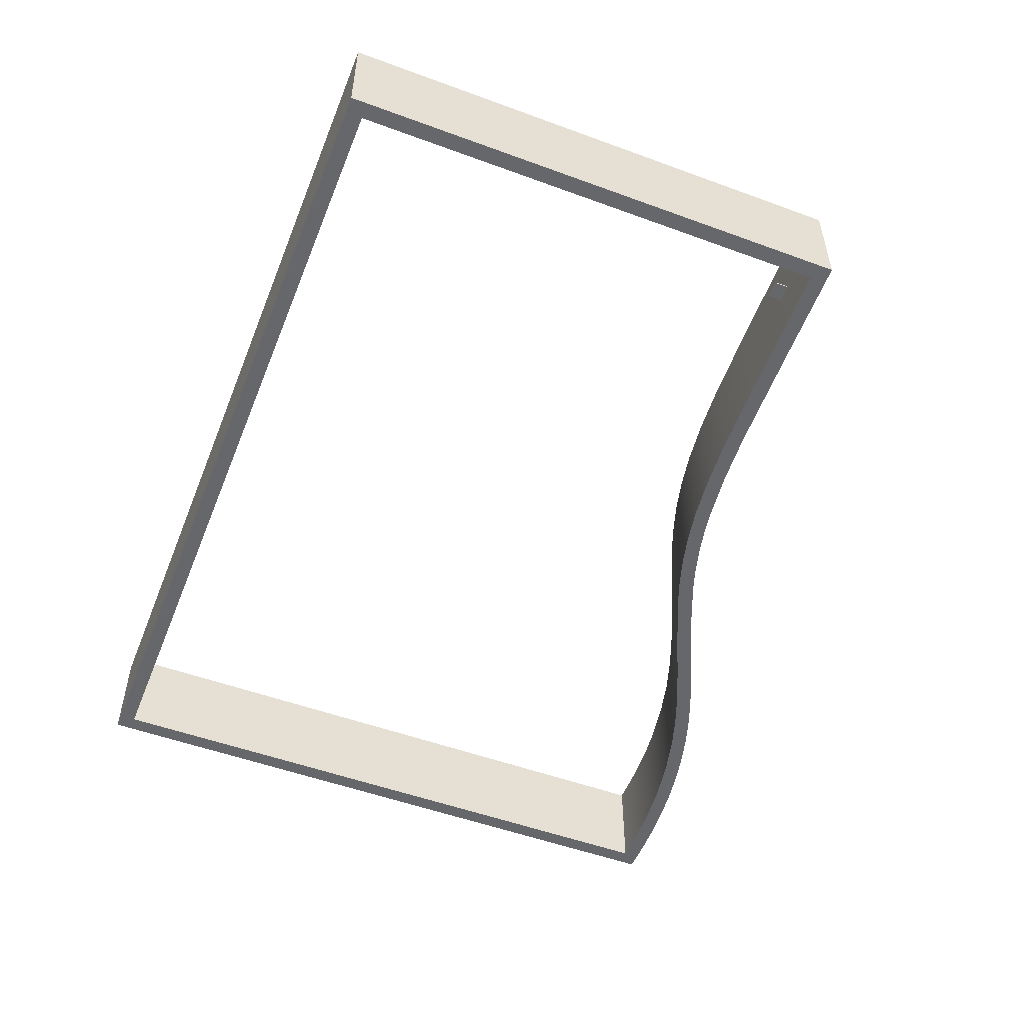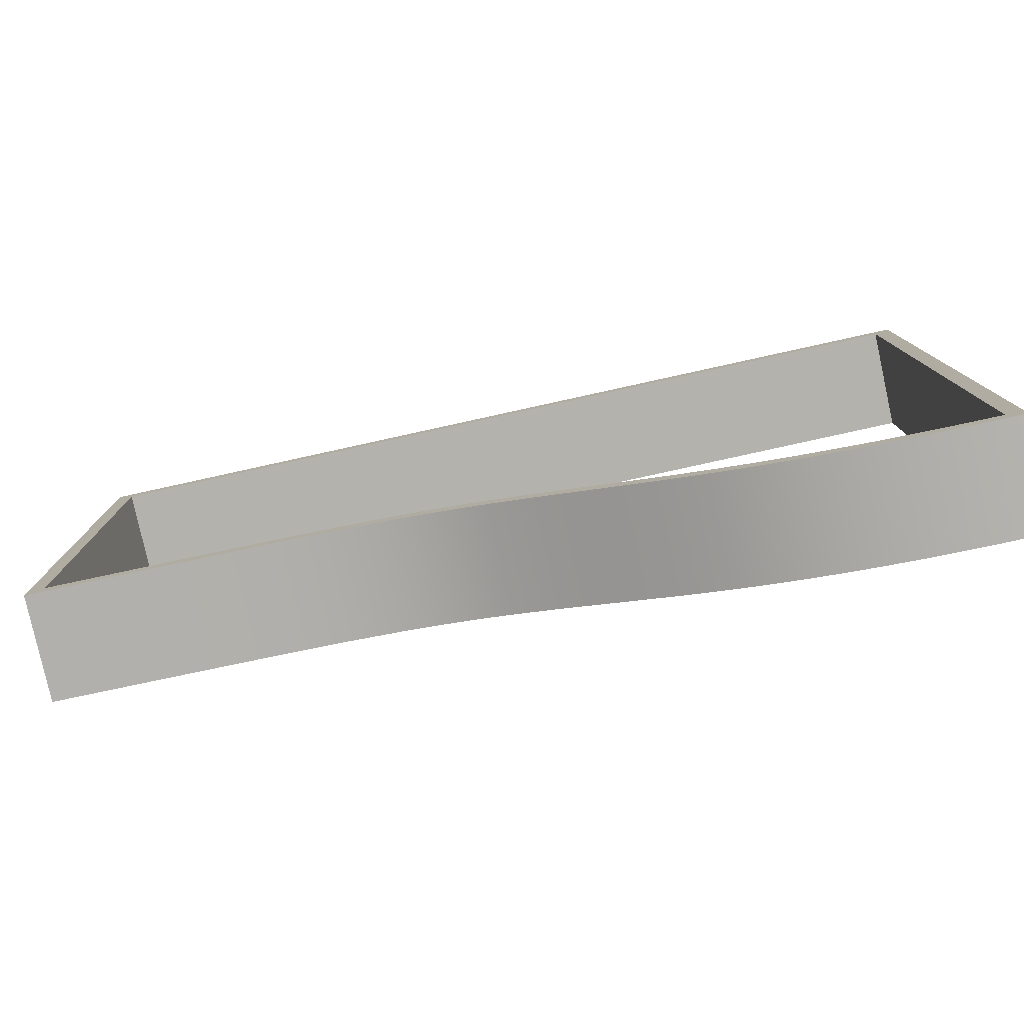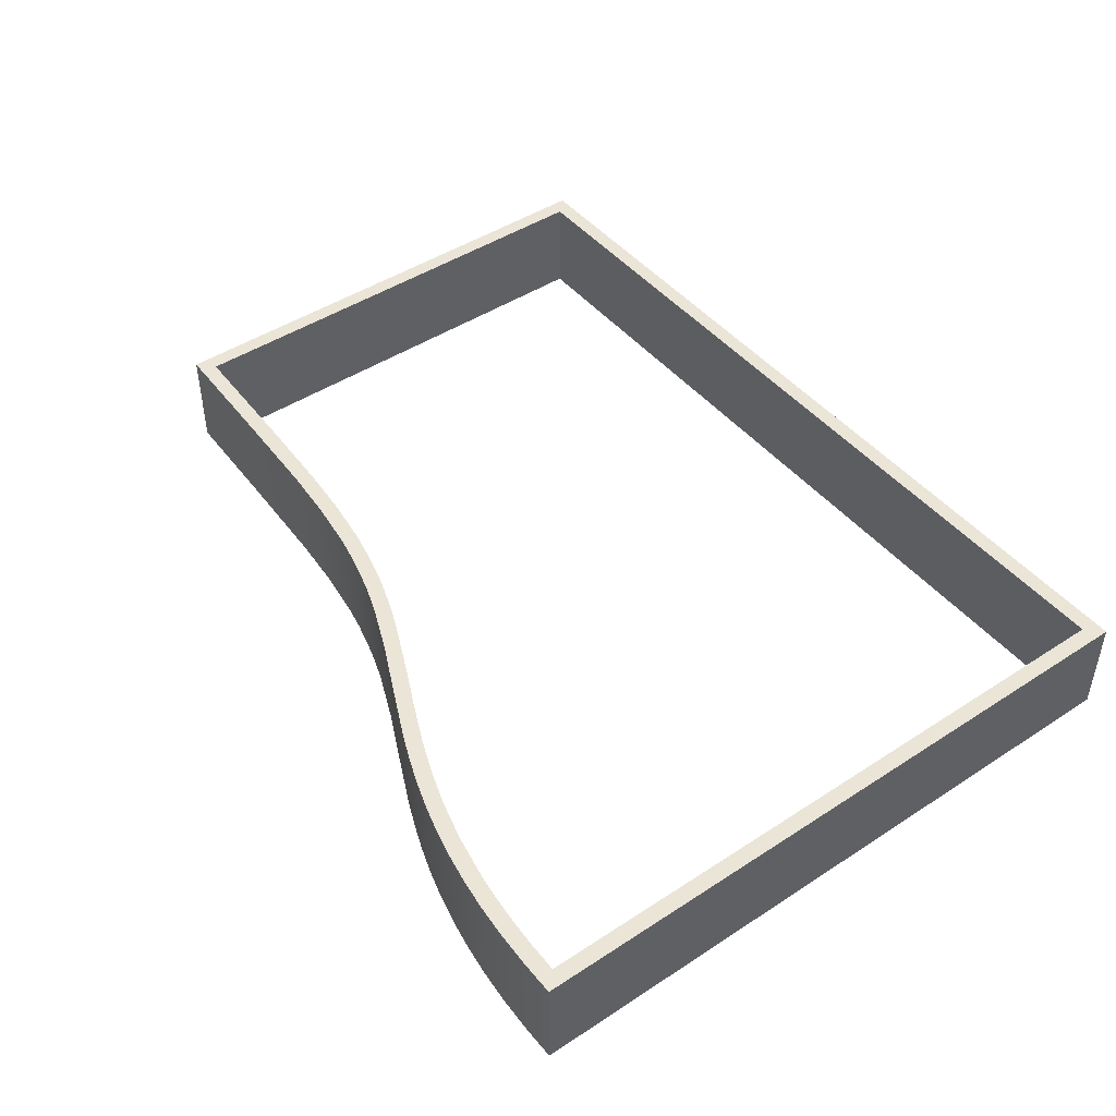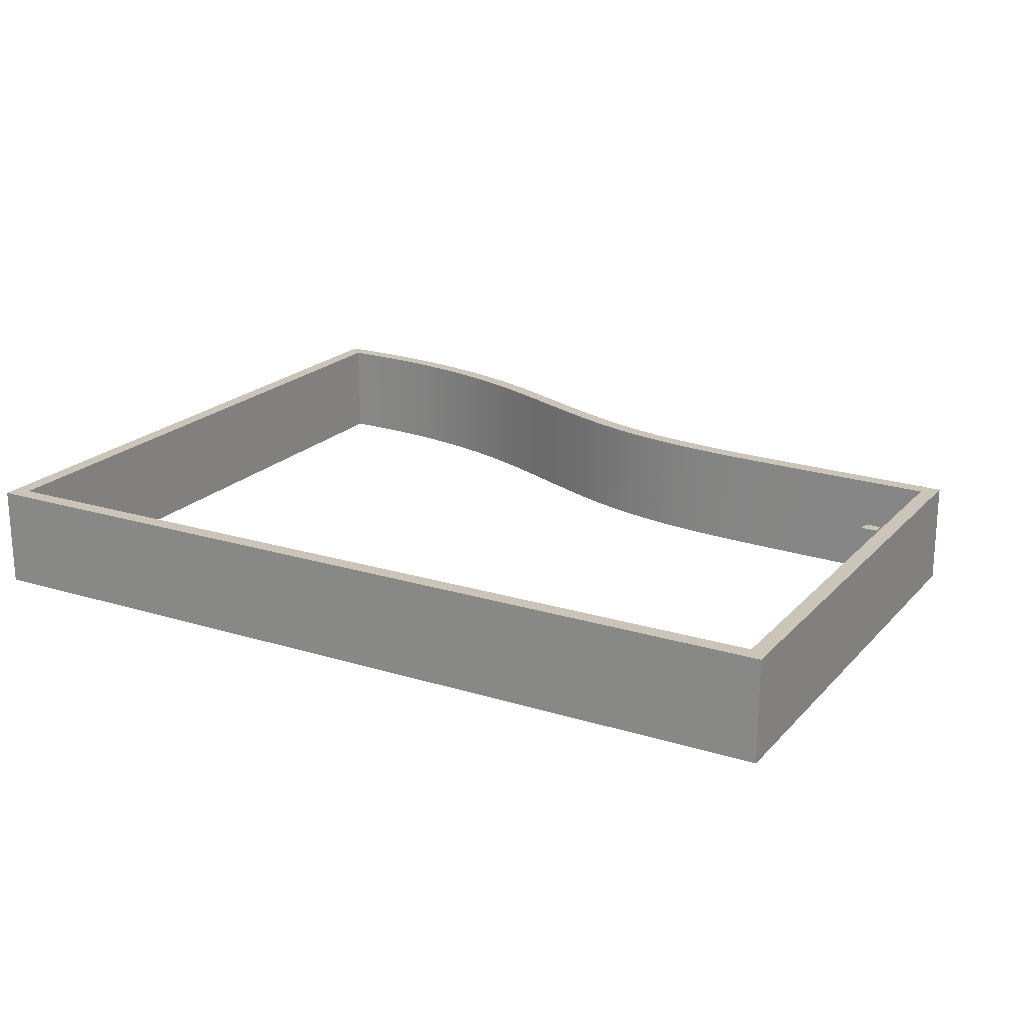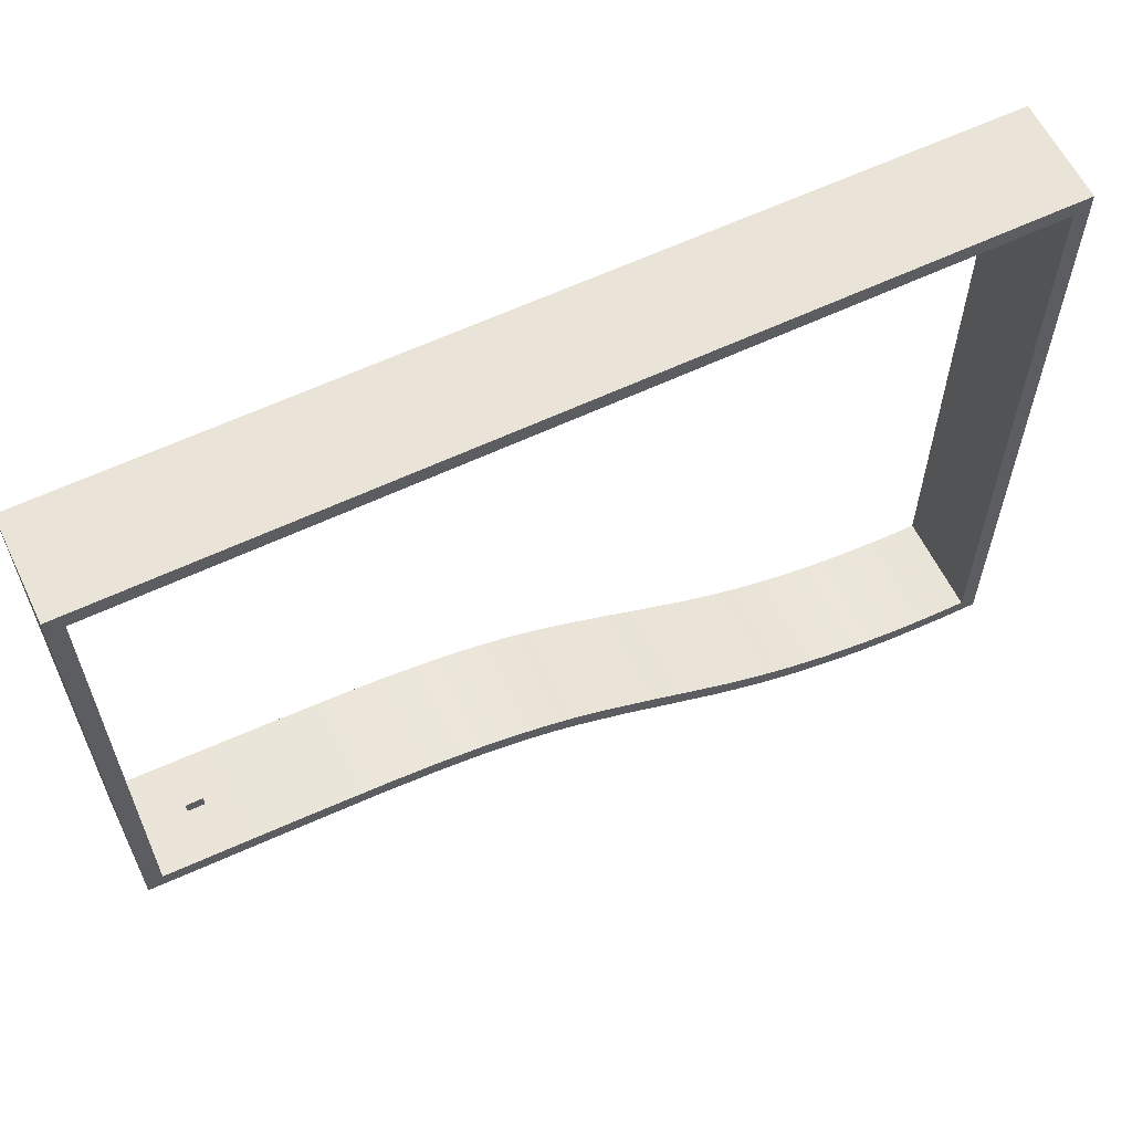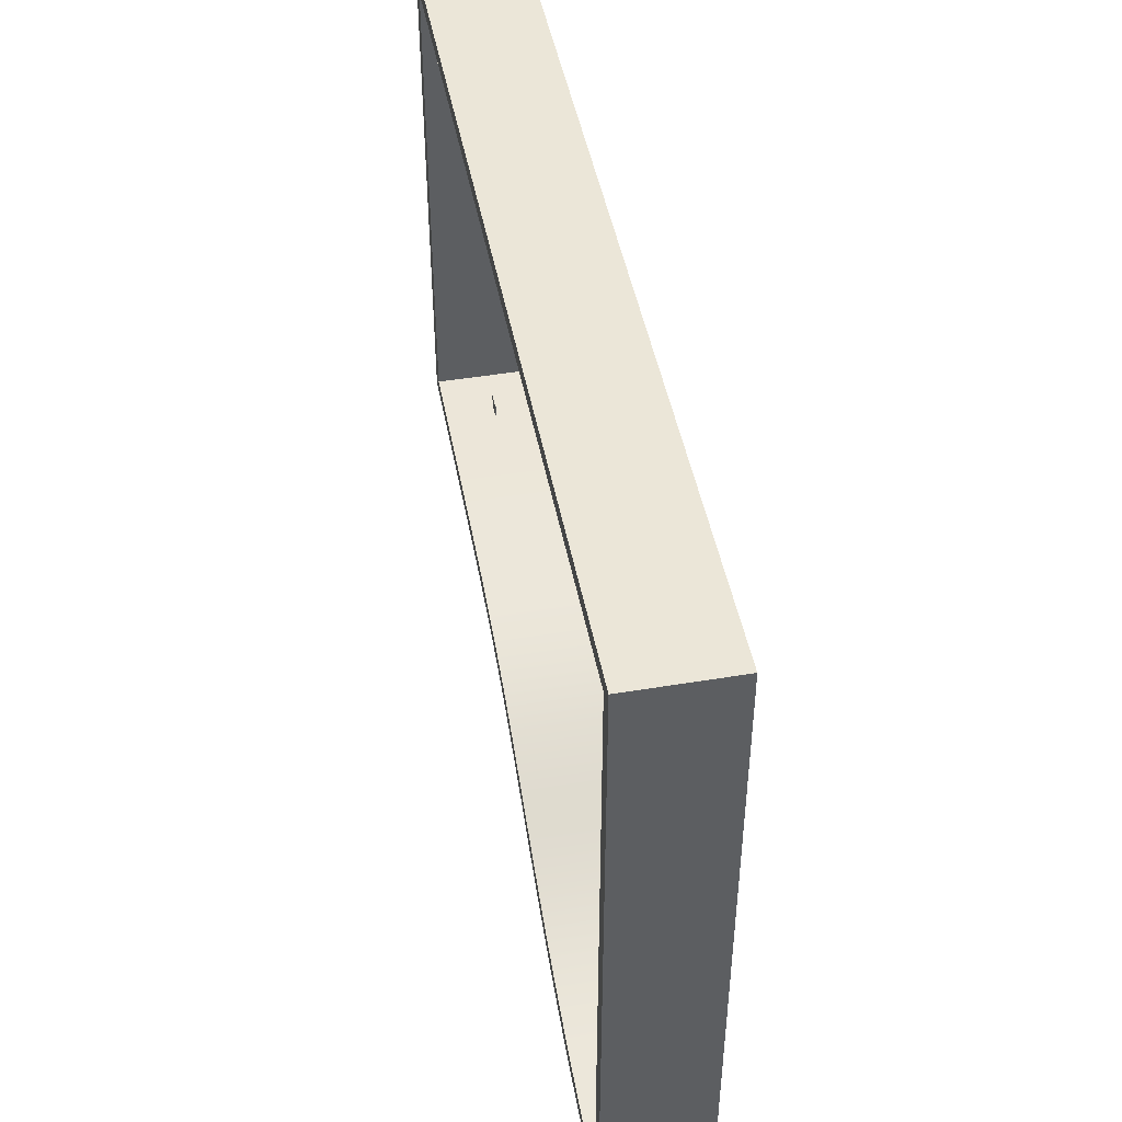
<metadata>
{"format":"obj","ext":"obj","renderer":"f3d","projection":"perspective","resolution":1024,"background":"white","views":[{"elev":-52.2,"azim":68.6,"up":"+Y"},{"elev":-79.5,"azim":-167.6,"up":"+Z"},{"elev":45.8,"azim":-126.7,"up":"+Y"},{"elev":20.3,"azim":29.6,"up":"+Y"},{"elev":60.6,"azim":154.3,"up":"+Z"},{"elev":46.7,"azim":-100.7,"up":"+Z"}]}
</metadata>
<code>
v 1.63 0 -78.13
v 5.215 0 -78.1
v 8.696 0 -77.94
v 12.07 0 -77.66
v 15.34 0 -77.25
v 20.49 0 -76.32
v 25.38 0 -75.07
v 29.56 0 -73.71
v 33.59 0 -72.16
v 38.33 0 -70.08
v 42.98 0 -67.92
v 50.05 0 -64.8
v 53.42 0 -63.53
v 56.84 0 -62.44
v 60.78 0 -61.43
v 64.79 0 -60.66
v 70.3 0 -59.94
v 75.89 0 -59.5
v 85.76 0 -59.05
v 101.9 0 -58.52
v 101.9 12 -58.52
v 85.76 12 -59.05
v 75.89 12 -59.5
v 70.3 12 -59.94
v 64.79 12 -60.66
v 60.78 12 -61.43
v 56.84 12 -62.44
v 53.42 12 -63.53
v 50.05 12 -64.8
v 42.98 12 -67.92
v 38.33 12 -70.08
v 33.59 12 -72.16
v 29.56 12 -73.71
v 25.38 12 -75.07
v 20.49 12 -76.32
v 15.34 12 -77.25
v 12.07 12 -77.66
v 8.696 12 -77.94
v 5.215 12 -78.1
v 1.63 12 -78.13
v 1.893 0 -1.907
v 1.63 0 -78.13
v 1.63 12 -78.13
v 1.893 12 -1.907
v 102.1 0 -2.253
v 1.893 0 -1.907
v 1.893 12 -1.907
v 102.1 12 -2.253
v 101.9 0 -58.52
v 102.1 0 -2.253
v 102.1 12 -2.253
v 101.9 12 -58.52
v -0.2765 0 -80
v 0 0 0
v 0 12 0
v -0.2765 12 -80
v 103.8 0 -60.36
v 90.55 0 -60.79
v 77.58 0 -61.3
v 71.24 0 -61.76
v 65.06 0 -62.54
v 62.03 0 -63.11
v 59.04 0 -63.8
v 56.1 0 -64.65
v 53.19 0 -65.63
v 47.45 0 -67.97
v 41.69 0 -70.62
v 35.75 0 -73.31
v 32.67 0 -74.58
v 29.49 0 -75.75
v 26.2 0 -76.81
v 22.8 0 -77.74
v 19.27 0 -78.51
v 15.62 0 -79.13
v 11.84 0 -79.59
v 7.928 0 -79.89
v 3.89 0 -80.03
v -0.2765 0 -80
v -0.2765 12 -80
v 3.89 12 -80.03
v 7.928 12 -79.89
v 11.84 12 -79.59
v 15.62 12 -79.13
v 19.27 12 -78.51
v 22.8 12 -77.74
v 26.2 12 -76.81
v 29.49 12 -75.75
v 32.67 12 -74.58
v 35.75 12 -73.31
v 41.69 12 -70.62
v 47.45 12 -67.97
v 53.19 12 -65.63
v 56.1 12 -64.65
v 59.04 12 -63.8
v 62.03 12 -63.11
v 65.06 12 -62.54
v 71.24 12 -61.76
v 77.58 12 -61.3
v 90.55 12 -60.79
v 103.8 12 -60.36
v 104 0 -0.3594
v 103.8 0 -60.36
v 103.8 12 -60.36
v 104 12 -0.3594
v 0 0 0
v 104 0 -0.3594
v 104 12 -0.3594
v 0 12 0
v 101.9 12 -58.52
v 102.1 12 -2.253
v 1.893 12 -1.907
v 1.63 12 -78.13
v 5.215 12 -78.1
v 8.696 12 -77.94
v 12.07 12 -77.66
v 15.34 12 -77.25
v 20.49 12 -76.32
v 25.38 12 -75.07
v 29.56 12 -73.71
v 33.59 12 -72.16
v 38.33 12 -70.08
v 42.98 12 -67.92
v 50.05 12 -64.8
v 53.42 12 -63.53
v 56.84 12 -62.44
v 60.78 12 -61.43
v 64.79 12 -60.66
v 70.3 12 -59.94
v 75.89 12 -59.5
v 85.76 12 -59.05
v 0 12 0
v 104 12 -0.3594
v 103.8 12 -60.36
v 90.55 12 -60.79
v 77.58 12 -61.3
v 71.24 12 -61.76
v 65.06 12 -62.54
v 62.03 12 -63.11
v 59.04 12 -63.8
v 56.1 12 -64.65
v 53.19 12 -65.63
v 47.45 12 -67.97
v 41.69 12 -70.62
v 35.75 12 -73.31
v 32.67 12 -74.58
v 29.49 12 -75.75
v 26.2 12 -76.81
v 22.8 12 -77.74
v 19.27 12 -78.51
v 15.62 12 -79.13
v 11.84 12 -79.59
v 7.928 12 -79.89
v 3.89 12 -80.03
v -0.2765 12 -80
v 102.1 0 -2.253
v 101.9 0 -58.52
v 85.76 0 -59.05
v 75.89 0 -59.5
v 70.3 0 -59.94
v 64.79 0 -60.66
v 60.78 0 -61.43
v 56.84 0 -62.44
v 53.42 0 -63.53
v 50.05 0 -64.8
v 42.98 0 -67.92
v 38.33 0 -70.08
v 33.59 0 -72.16
v 29.56 0 -73.71
v 25.38 0 -75.07
v 20.49 0 -76.32
v 15.34 0 -77.25
v 12.07 0 -77.66
v 8.696 0 -77.94
v 5.215 0 -78.1
v 1.63 0 -78.13
v 1.893 0 -1.907
v 104 0 -0.3594
v 0 0 0
v -0.2765 0 -80
v 3.89 0 -80.03
v 7.928 0 -79.89
v 11.84 0 -79.59
v 15.62 0 -79.13
v 19.27 0 -78.51
v 22.8 0 -77.74
v 26.2 0 -76.81
v 29.49 0 -75.75
v 32.67 0 -74.58
v 35.75 0 -73.31
v 41.69 0 -70.62
v 47.45 0 -67.97
v 53.19 0 -65.63
v 56.1 0 -64.65
v 59.04 0 -63.8
v 62.03 0 -63.11
v 65.06 0 -62.54
v 71.24 0 -61.76
v 77.58 0 -61.3
v 90.55 0 -60.79
v 103.8 0 -60.36
v 96.8 6.081 -59.23
v 94.8 6.081 -59.23
v 94.8 6.081 -57.23
v 96.8 6.081 -57.23
v 96.8 5.919 -59.23
v 96.8 6.081 -59.23
v 96.8 6.081 -57.23
v 96.8 5.919 -57.23
v 94.8 5.919 -59.23
v 96.8 5.919 -59.23
v 96.8 5.919 -57.23
v 94.8 5.919 -57.23
v 94.8 6.081 -59.23
v 94.8 5.919 -59.23
v 94.8 5.919 -57.23
v 94.8 6.081 -57.23
v 94.8 5.919 -59.23
v 94.8 6.081 -59.23
v 96.8 6.081 -59.23
v 96.8 5.919 -59.23
v 94.8 6.081 -57.23
v 94.8 5.919 -57.23
v 96.8 5.919 -57.23
v 96.8 6.081 -57.23
g 4805b3c2-e34e-11ea-9784-54bf646e7e1f
f 1 2 40
f 40 2 39
f 39 2 3
f 39 3 38
f 38 3 4
f 38 4 37
f 37 4 5
f 37 5 36
f 36 5 6
f 36 6 35
f 35 6 7
f 35 7 34
f 34 7 8
f 34 8 33
f 33 8 9
f 33 9 32
f 32 9 10
f 32 10 31
f 31 10 11
f 31 11 30
f 30 11 12
f 30 12 29
f 29 12 13
f 29 13 28
f 28 13 14
f 28 14 27
f 27 14 15
f 27 15 26
f 26 15 16
f 26 16 25
f 25 16 17
f 25 17 24
f 24 17 18
f 24 18 23
f 23 18 19
f 23 19 22
f 22 19 20
f 22 20 21
g 480628f6-e34e-11ea-95fe-54bf646e7e1f
f 41 42 44
f 44 42 43
g 48069e26-e34e-11ea-ab19-54bf646e7e1f
f 45 46 48
f 48 46 47
g 48073a6e-e34e-11ea-ae80-54bf646e7e1f
f 49 50 52
f 52 50 51
g 4807888a-e34e-11ea-a6a7-54bf646e7e1f
f 53 54 56
f 56 54 55
g 48084bc6-e34e-11ea-bcb5-54bf646e7e1f
f 57 58 100
f 100 58 99
f 99 58 59
f 99 59 98
f 98 59 60
f 98 60 97
f 97 60 61
f 97 61 96
f 96 61 62
f 96 62 95
f 95 62 63
f 95 63 94
f 94 63 64
f 94 64 93
f 93 64 65
f 93 65 92
f 92 65 66
f 92 66 91
f 91 66 67
f 91 67 90
f 90 67 68
f 90 68 89
f 89 68 69
f 89 69 88
f 88 69 70
f 88 70 87
f 87 70 71
f 87 71 86
f 86 71 72
f 86 72 85
f 85 72 73
f 85 73 84
f 84 73 74
f 84 74 83
f 83 74 75
f 83 75 82
f 82 75 76
f 82 76 81
f 81 76 77
f 81 77 80
f 80 77 78
f 80 78 79
g 48095d34-e34e-11ea-a8c8-54bf646e7e1f
f 101 102 104
f 104 102 103
g 4809f994-e34e-11ea-997f-54bf646e7e1f
f 105 106 108
f 108 106 107
g 480abce2-e34e-11ea-bbd8-54bf646e7e1f
f 110 133 109
f 109 133 134
f 109 134 130
f 130 134 135
f 130 135 129
f 129 135 136
f 129 136 128
f 128 136 137
f 128 137 127
f 127 137 138
f 127 138 126
f 126 138 139
f 126 139 125
f 125 139 140
f 125 140 124
f 124 140 141
f 124 141 123
f 123 141 142
f 123 142 122
f 122 142 143
f 122 143 121
f 121 143 144
f 121 144 120
f 120 144 145
f 120 145 119
f 119 145 146
f 119 146 118
f 118 146 147
f 118 147 148
f 133 110 132
f 132 110 111
f 132 111 131
f 131 111 154
f 154 111 112
f 154 112 153
f 153 112 113
f 153 113 152
f 152 113 114
f 152 114 151
f 151 114 115
f 151 115 150
f 150 115 116
f 150 116 149
f 149 116 117
f 149 117 148
f 148 117 118
g 480b8030-e34e-11ea-a43e-54bf646e7e1f
f 156 200 155
f 155 200 177
f 155 177 176
f 176 177 178
f 176 178 179
f 200 156 199
f 199 156 157
f 199 157 198
f 198 157 158
f 198 158 197
f 197 158 159
f 197 159 196
f 196 159 160
f 196 160 195
f 195 160 161
f 195 161 194
f 194 161 162
f 194 162 193
f 193 162 163
f 193 163 192
f 192 163 164
f 192 164 191
f 191 164 165
f 191 165 190
f 190 165 166
f 190 166 189
f 189 166 167
f 189 167 188
f 188 167 168
f 188 168 187
f 187 168 169
f 187 169 186
f 186 169 185
f 185 169 170
f 185 170 184
f 184 170 171
f 184 171 183
f 183 171 172
f 183 172 182
f 182 172 173
f 182 173 181
f 181 173 174
f 181 174 180
f 180 174 175
f 180 175 179
f 179 175 176
g 4852c29a-e34e-11ea-a493-54bf646e7e1f
f 201 202 204
f 204 202 203
g 485337dc-e34e-11ea-b407-54bf646e7e1f
f 205 206 208
f 208 206 207
g 485385fe-e34e-11ea-a83d-54bf646e7e1f
f 209 210 212
f 212 210 211
g 48542240-e34e-11ea-8bc9-54bf646e7e1f
f 213 214 216
f 216 214 215
g 4854976c-e34e-11ea-970d-54bf646e7e1f
f 218 219 217
f 217 219 220
g 48550c8a-e34e-11ea-9f6a-54bf646e7e1f
f 222 223 221
f 221 223 224

</code>
